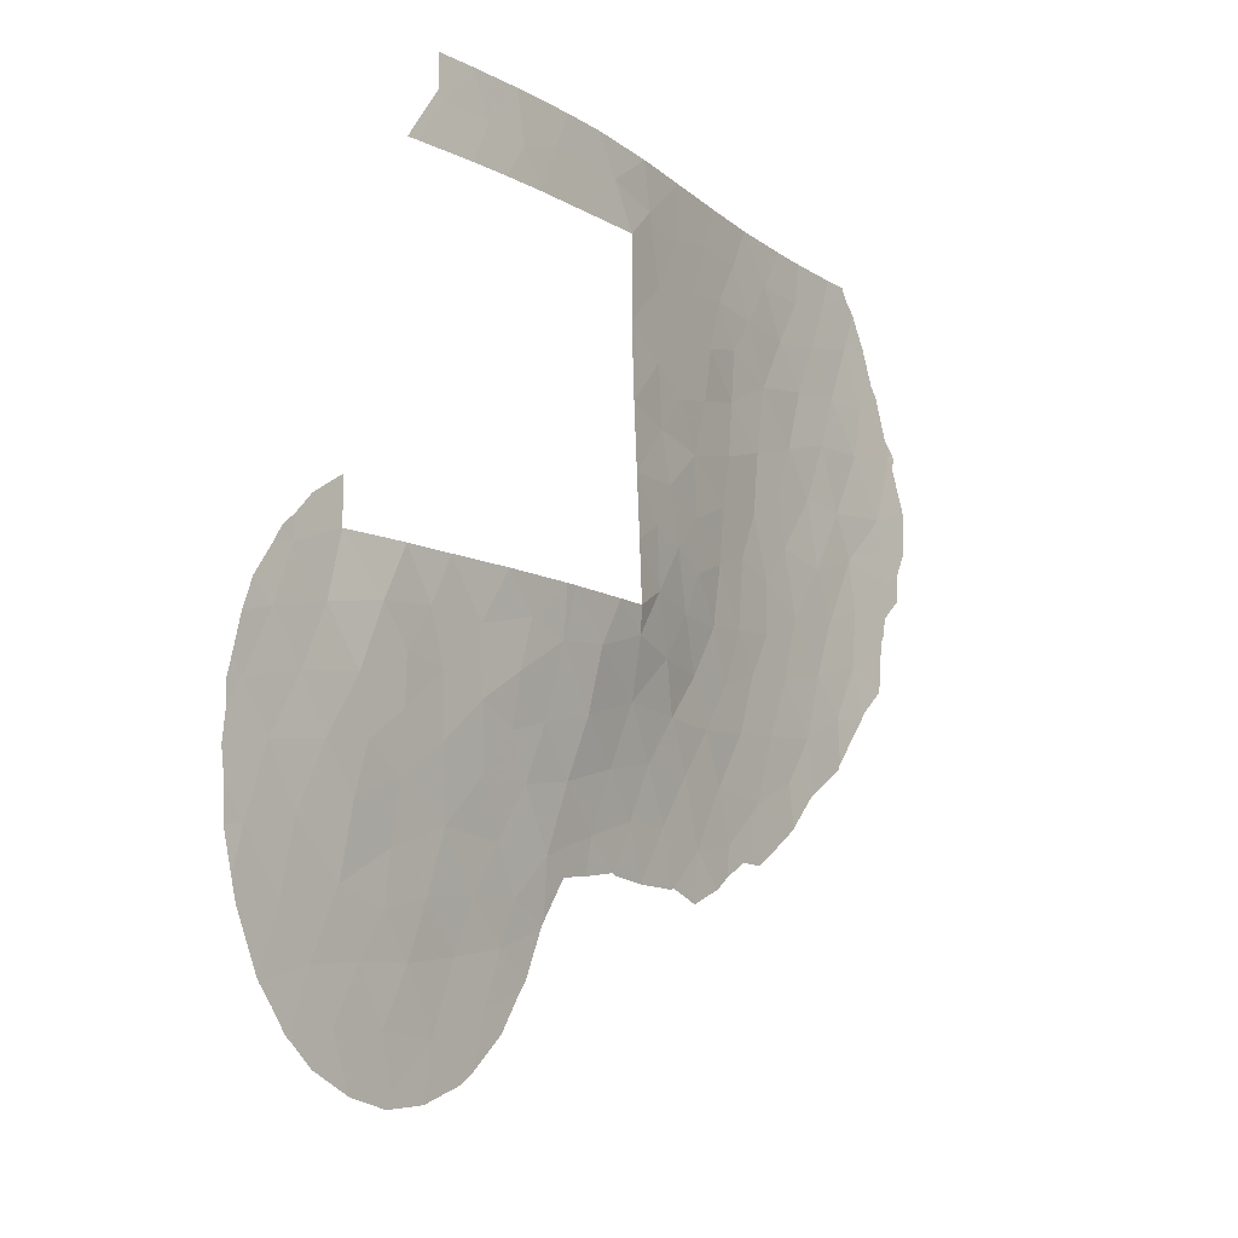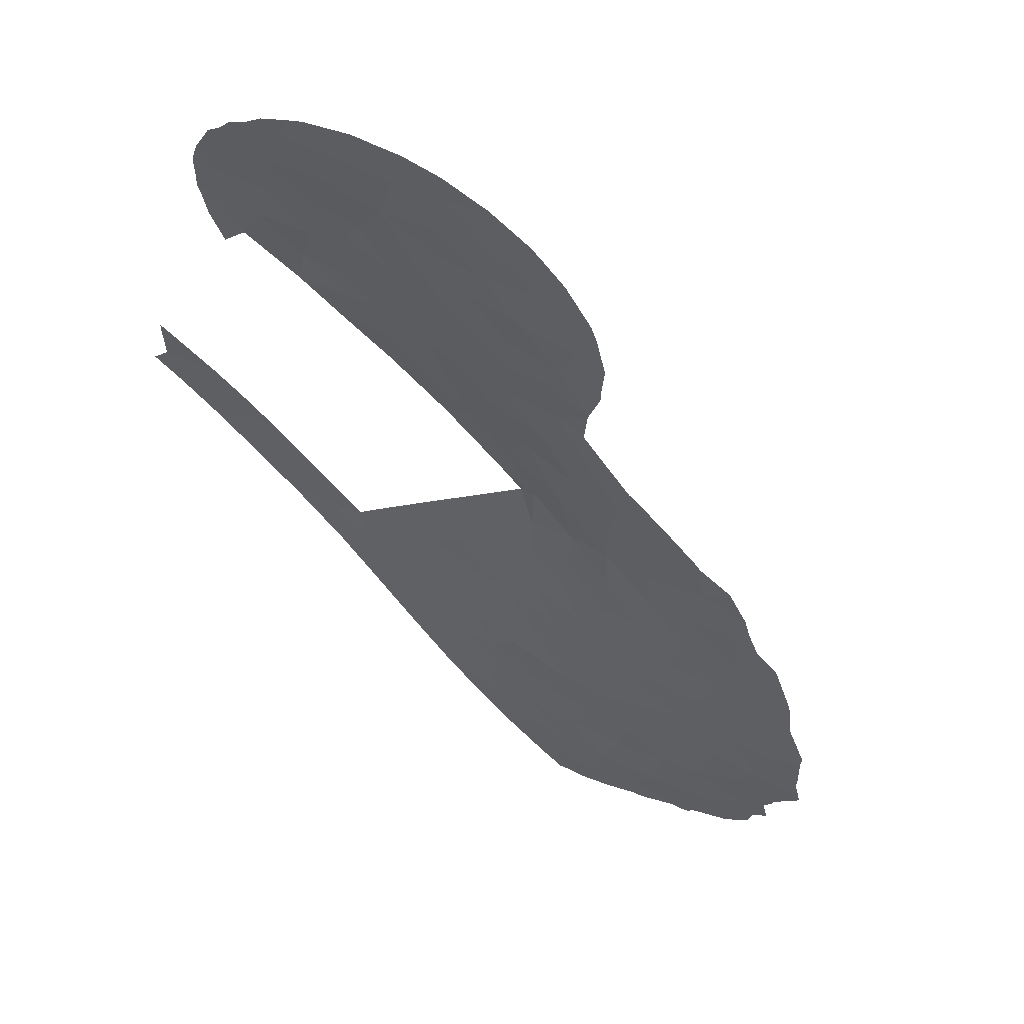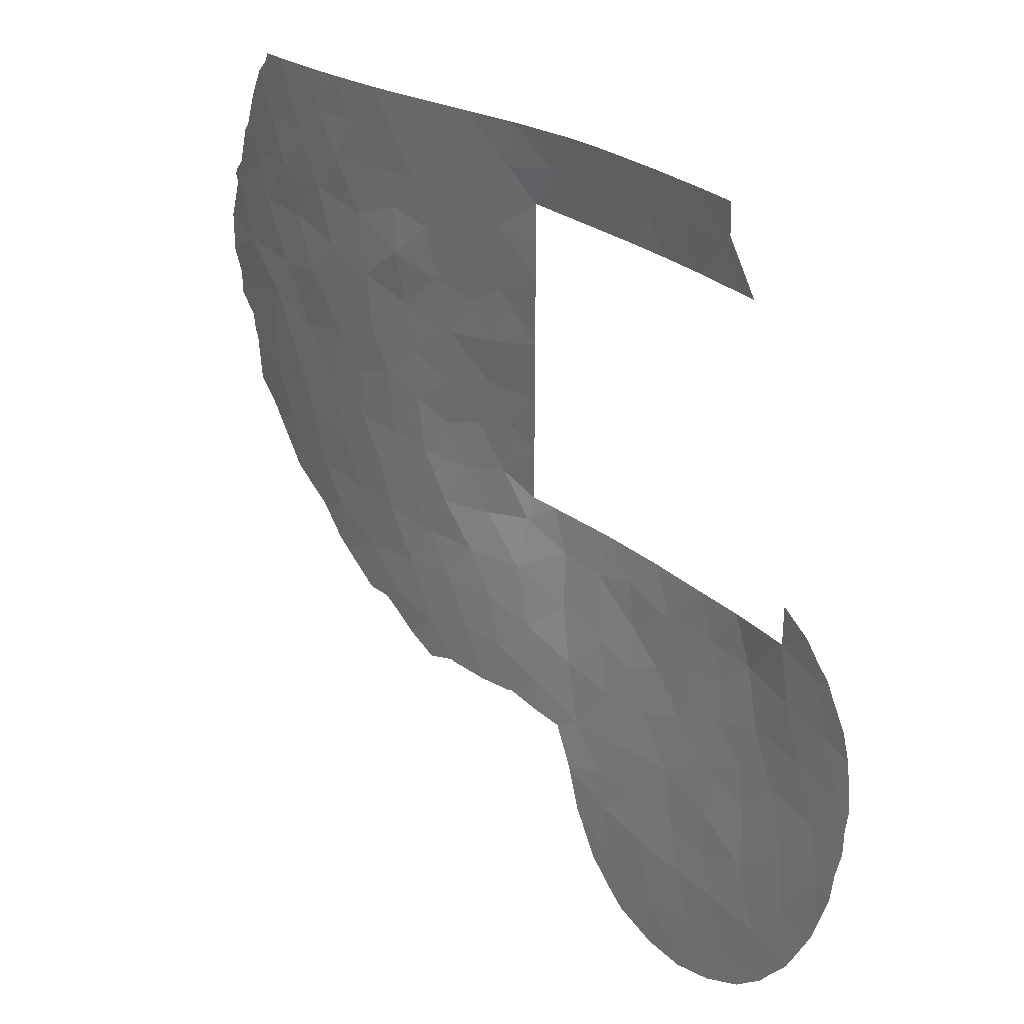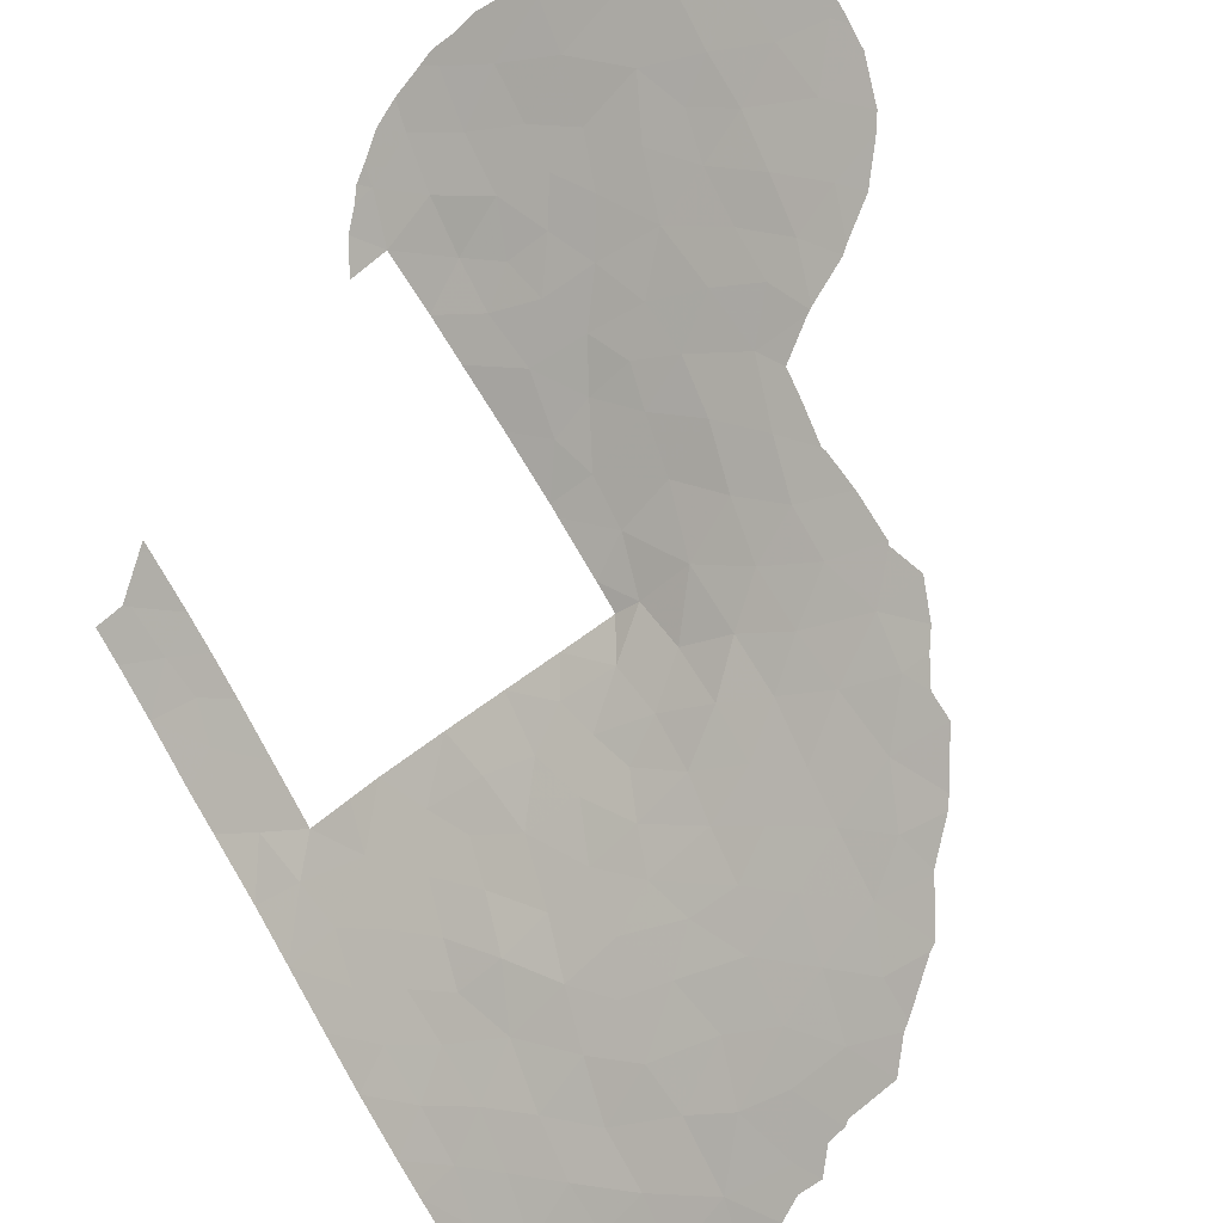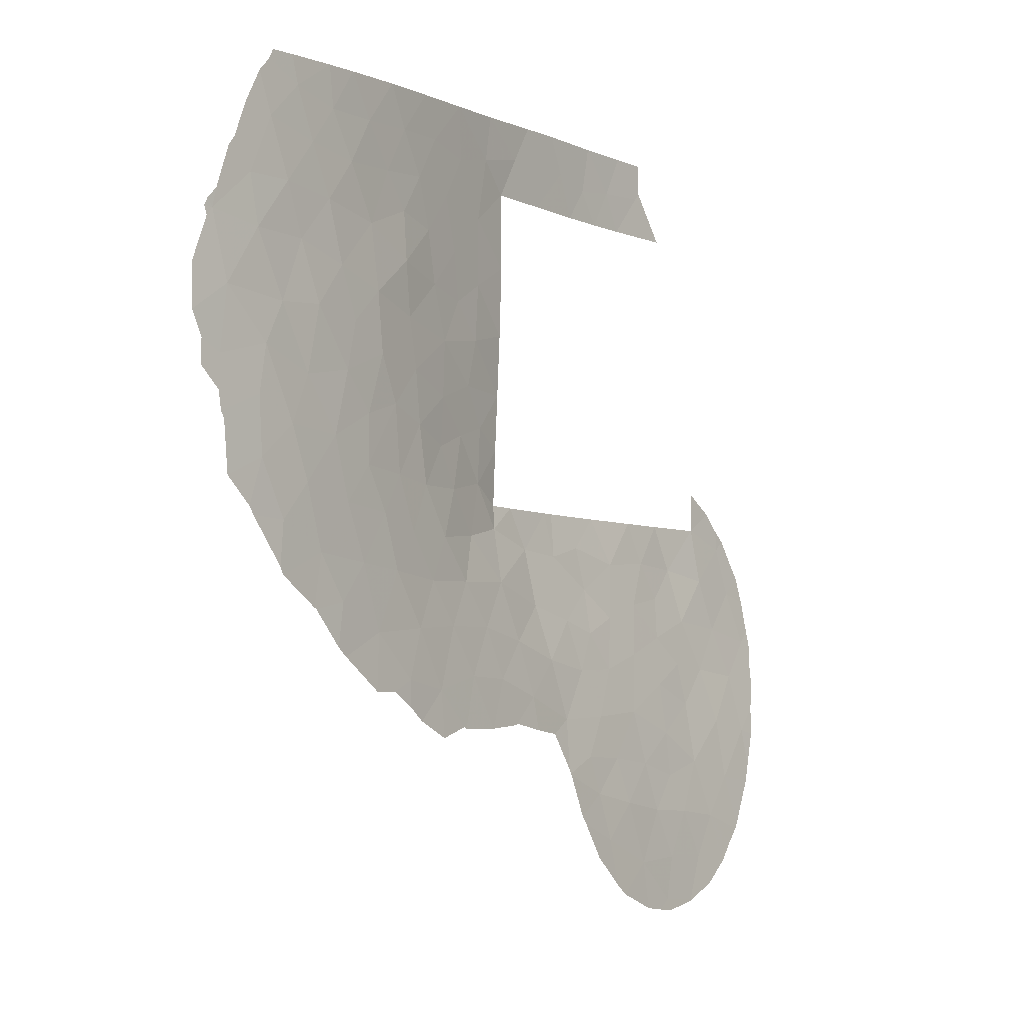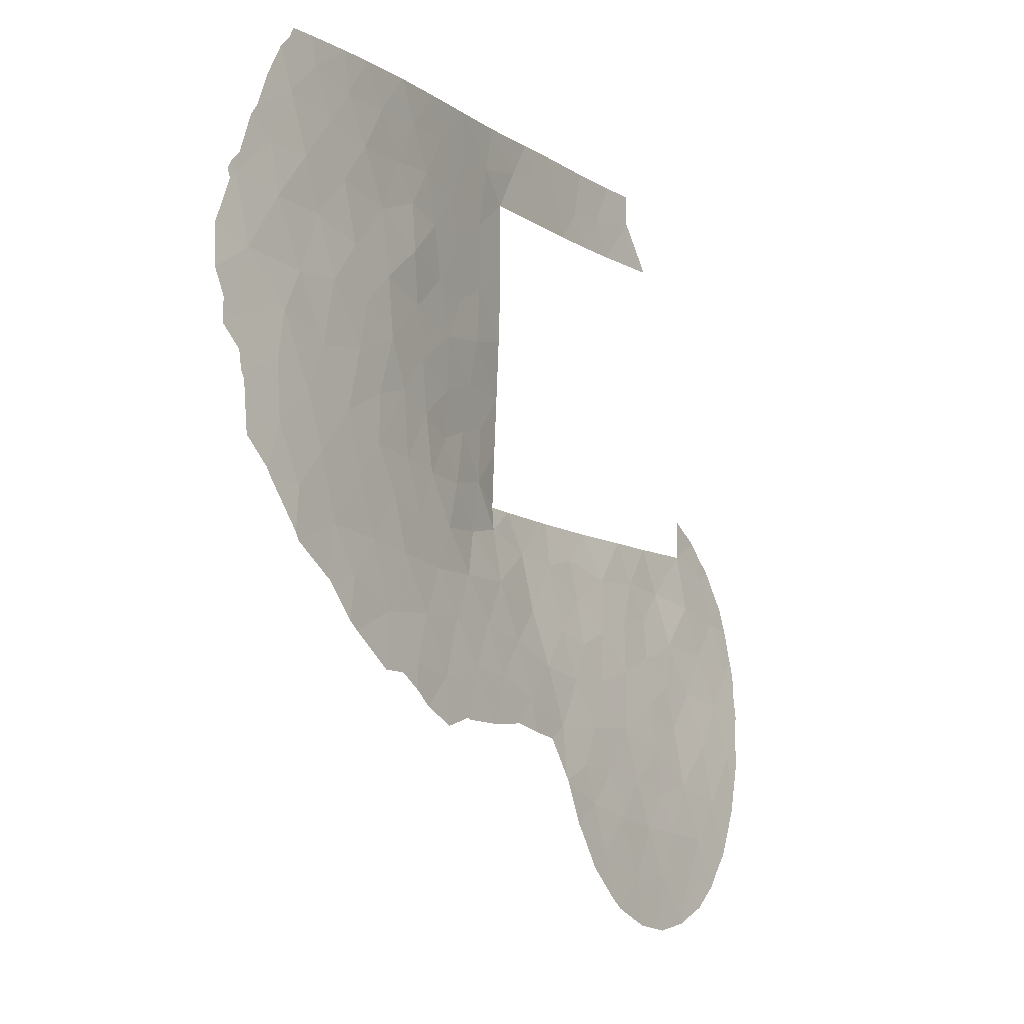
<metadata>
{"format":"obj","ext":"obj","renderer":"f3d","projection":"perspective","resolution":1024,"background":"white","views":[{"elev":-11.6,"azim":166.4,"up":"+Z"},{"elev":-4.5,"azim":150.6,"up":"+Y"},{"elev":29.7,"azim":88.1,"up":"+Z"},{"elev":-58.8,"azim":130.9,"up":"+Y"},{"elev":-5.8,"azim":-13.7,"up":"+Z"},{"elev":-11.4,"azim":-16.6,"up":"+Z"}]}
</metadata>
<code>
v -37.45 27.71 43.71
v -30.37 34.32 51.22
v -31.04 33.8 50
v -33.93 31.25 51.56
v -32.78 32.31 50
v -41.68 23.45 49.12
v -30.48 32.99 28.54
v -44.35 21.25 43.68
v -42.6 22.64 52.27
v -42.45 22.77 50.76
v -42.58 22.69 47.58
v -44.87 20.8 49.86
v -37.94 27.18 45.69
v -34.61 30.72 50
v -26.67 37.13 50
v -36.64 28.65 40.36
v -34.84 30.72 40.09
v -34.84 29.4 31.41
v -44.08 21.42 52.18
v -43.86 21.6 51.18
v -35.76 29.63 38.71
v -26.56 36.9 33.38
v -25.44 37.65 32.34
v -27.79 34.84 24.37
v -31.98 33.29 38
v -29.91 34.9 38
v -31.94 33.04 36.31
v -41.91 23.18 33.78
v -36.49 28.29 34.93
v -43.93 21.54 39.61
v -42.25 22.94 39.47
v -43.34 22.01 37.72
v -32.31 31.96 32.23
v -30.21 33.95 33.38
v -32.98 31.79 34.3
v -38.34 26.62 38.26
v -21.84 40.02 29.65
v -26.19 36.2 24.52
v -45.3 20.5 45.99
v -42.79 22.49 35.41
v -30.74 33.27 31.9
v -41.73 23.38 37.23
v -40.89 24.13 38.63
v -29.11 34.97 34.06
v -27.85 35.78 32.66
v -34.91 30.72 38
v -34.93 30.47 37.1
v -36.15 29 36.69
v -38.69 26.35 49.45
v -23.88 38.16 26.13
v -26.13 36.56 27.79
v -24.7 37.75 28.36
v -37.48 27.38 36.47
v -37.61 27.55 39.81
v -40.32 24.66 42.62
v -32.34 32.98 38
v -28.48 34.45 26.73
v -26.93 35.75 26.42
v -30.1 34.47 53
v -29.08 35.33 51.45
v -26.27 36.62 29.5
v -42.04 23.14 45.4
v -35.22 29.92 52.82
v -28.52 35.8 50
v -31.55 33.31 51.63
v -28.47 35.76 53
v -29.73 34.87 50
v -27.49 36.53 51.57
v -34.6 30.72 48.33
v -33.29 31.74 52.95
v -32.05 32.81 53
v -23.32 38.97 30.04
v -41.46 23.63 43.58
v -43.35 22.05 41.39
v -37.15 27.45 33.25
v -38.25 26.83 47.61
v -29.05 34.21 28.48
v -29.84 33.74 30.11
v -45.18 20.59 40.43
v -41.78 23.34 41.8
v -34.6 30.72 47.13
v -34.07 31.49 38
v -34.67 30.72 44.52
v -40.93 24.15 50.81
v -31.63 32.24 29.97
v -35.54 29 33.31
v -39.38 25.66 47.99
v -24.46 38.72 38
v -35.43 29.78 51.1
v -46.39 19.73 43.9
v -30.06 33.19 27.1
v -35.81 29.41 48.72
v -25.06 37.77 30.71
v -24.14 38.63 32.16
v -28.02 35.32 30.34
v -40.44 24.43 32.83
v -33.96 30.47 32.88
v -23.4 38.4 24.4
v -24.65 37.44 24.5
v -29.56 33.44 25.32
v -36.77 28.31 52.7
v -21.64 40.53 33.44
v -41.65 23.48 52.33
v -39.95 25.04 52.45
v -39.29 25.66 46.19
v -45.06 20.68 38.36
v -44.24 21.31 36.36
v -38.63 26.38 40.41
v -26.57 37.09 35
v -34.76 30.72 42.2
v -26.47 37.4 38
v -42.94 22.34 43.84
v -27.79 36.06 34.68
v -25.19 36.87 22.78
v -38.42 26.59 52.57
v -27.94 36.31 38
v -37.4 27.71 49.11
v -26.51 36.68 31.48
v -31.39 33.05 33.82
v -35.92 29.32 44.06
v -43.65 21.83 45.96
v -37 28.13 38.31
v -36.23 28.12 31.47
v -32.66 32.33 51.91
v -22.95 39.02 27.7
v -27.49 35.51 28.28
v -30.76 34.05 36.75
v -30.4 34.14 35.11
v -22.99 39.77 37.31
v -38.92 25.95 36.49
v -35.8 29.47 46.2
v -36.7 28.43 50.7
v -33.4 31.83 36.46
v -37.51 27.65 41.62
v -24.05 38.92 35.89
v -34.75 30.09 35.06
v -36.27 29.03 42.29
v -44.95 20.75 42.15
v -40.88 24.16 40.43
v -38.65 26.03 33.08
v -26.51 35.8 22.86
v -41.06 23.96 35.2
v -38.81 26.24 42.38
v -22.47 39.8 31.93
v -23.36 39.32 33.89
v -46.61 19.6 41.57
v -27.3 36.65 36.4
v -40.82 24.28 47.18
v -37.97 27.09 51.06
v -40.52 24.48 44.81
v -39.73 25.26 40.95
v -39.1 25.96 44.22
v -28.99 35.32 36.22
v -35.66 29.74 40.81
v -36.99 28.18 47.14
v -46.95 19.35 46.29
v -29.28 34.52 32
v -39.1 25.51 31.24
v -37.73 26.73 30.93
v -25.11 38.09 34.14
v -36.8 28.41 45.34
v -25.4 36.97 26.33
v -44.19 21.34 47.81
v -25.78 37.83 36.24
v -40.12 24.96 49.26
v -39.39 25.62 50.96
v -33.33 30.73 30.79
v -40.17 24.76 37.03
v -22.45 40.09 35.45
v -38.05 26.74 34.84
v -43.25 22.11 49.39
v -39.65 25.19 35.05
v -45.6 20.3 47.77
v -39.54 25.43 38.47
v -31.6 31.95 28.04
v -31.54 31.98 27.9
v -44.82 20.85 52.14
v -44.96 20.74 51.77
v -27.31 36.65 51.81
v -27.31 36.62 53
v -27.17 36.75 51.56
v -23.03 39.76 38.09
v -23.54 39.41 38.78
v -39.08 25.5 30.26
v -38.61 25.91 29.79
v -37.62 26.73 29.21
v -21.2 40.83 33.33
v -21.33 40.8 33.91
v -22.66 40.03 37.69
v -36.72 27.54 29.62
v -36.61 27.63 29.56
v -29.22 33.6 23.56
v -28.81 33.91 23.17
v -30.99 32.31 26.25
v -31.5 32 27.82
v -47.13 19.22 46
v -47.23 19.16 46.3
v -21.22 40.74 32.54
v -39.76 24.93 30.8
v -40.51 24.3 30.79
v -25.16 36.89 22.71
v -25.22 36.84 22.69
v -21.57 40.73 35.14
v -32.29 31.55 29.4
v -30.82 32.43 25.97
v -27.58 34.9 22.56
v -26.37 35.88 22.39
v -42.07 23.04 32.23
v -41.78 23.29 31.93
v -35.35 28.76 29.57
v -21.14 40.7 31.56
v -21.25 40.53 30.58
v -22.35 39.31 25.7
v -21.69 39.96 27.5
v -47.26 19.15 41.08
v -46.64 19.58 40.36
v -46.55 19.64 39.68
v -26.91 35.45 22.47
v -21.27 40.42 29.52
v -21.54 40.13 28.21
v -24.45 38.72 39.53
v -22.38 40.21 37.11
v -21.86 40.55 36.14
v -46.29 19.84 37.63
v -46.43 19.72 39.45
v -44.34 21.24 34.79
v -45.35 20.51 36.42
v -23.24 38.51 24.22
v -22.82 38.89 24.95
v -25.07 36.97 22.78
v -24.05 37.81 23.37
v -23.5 38.29 23.97
v -26.49 37.26 50.33
v -26.31 37.38 50
v -34.28 29.75 29.71
v -35.34 28.77 29.58
v -44.23 21.33 34.53
v -47.11 19.23 46.58
v -46.19 19.85 48.82
v -46.4 19.7 48.48
v -47.63 18.9 44.37
v -47.6 18.9 42.84
v -22.44 39.22 25.53
v -30.17 32.88 24.66
v -47.26 19.15 41.96
v -42.96 22.35 33.48
v -43.03 22.3 33.52
v -46.82 19.43 46.96
v -33.13 30.77 29.54
v -34.18 29.85 29.77
v -45.31 20.47 51.29
v -45.49 20.4 36.7
v -45.79 20.13 50.13
f 7 85 175
f 7 175 176
f 20 19 177
f 20 177 178
f 26 25 127
f 25 27 127
f 48 29 136
f 136 47 48
f 34 41 157
f 25 56 27
f 58 57 24
f 51 52 61
f 71 65 59
f 65 2 59
f 63 101 89
f 67 64 60
f 66 68 179
f 66 179 180
f 66 60 68
f 60 64 68
f 70 63 4
f 63 89 4
f 5 3 65
f 4 5 124
f 124 70 4
f 65 71 124
f 70 124 71
f 65 3 2
f 67 60 2
f 60 59 2
f 67 2 3
f 68 64 15
f 68 181 179
f 73 150 62
f 88 129 182
f 88 182 183
f 29 48 53
f 135 145 169
f 58 51 126
f 74 138 30
f 155 76 13
f 78 77 95
f 21 48 47
f 46 17 21
f 17 154 21
f 133 35 27
f 45 157 95
f 159 158 184
f 159 184 185
f 159 185 186
f 82 46 47
f 102 187 188
f 83 81 131
f 41 85 78
f 85 7 78
f 75 123 86
f 129 189 182
f 7 91 77
f 77 78 7
f 53 36 130
f 59 60 66
f 81 92 131
f 93 94 23
f 128 27 119
f 123 159 190
f 123 190 191
f 159 186 190
f 48 21 122
f 46 21 47
f 162 51 58
f 167 33 97
f 80 74 31
f 91 57 77
f 31 43 139
f 24 100 192
f 24 192 193
f 101 149 132
f 163 171 12
f 163 121 11
f 22 23 160
f 91 195 194
f 156 197 196
f 102 198 187
f 89 132 92
f 104 103 84
f 86 123 18
f 158 199 184
f 39 90 8
f 47 136 133
f 76 87 105
f 105 13 76
f 158 96 200
f 158 200 199
f 32 106 107
f 114 202 201
f 169 102 188
f 169 188 203
f 169 145 102
f 85 204 175
f 134 143 108
f 22 109 113
f 79 30 138
f 57 91 100
f 100 91 194
f 100 194 205
f 131 155 161
f 1 137 120
f 94 160 23
f 72 144 94
f 52 72 93
f 92 14 89
f 43 31 42
f 32 40 42
f 24 193 206
f 107 40 32
f 57 126 77
f 82 47 133
f 56 82 133
f 133 27 56
f 18 97 86
f 150 73 55
f 110 137 154
f 140 159 75
f 170 172 140
f 114 141 207
f 114 207 202
f 96 28 208
f 96 208 209
f 75 29 170
f 96 172 142
f 61 52 93
f 30 106 32
f 128 34 44
f 123 191 210
f 72 94 93
f 91 7 176
f 91 176 195
f 144 37 212
f 144 212 211
f 160 94 145
f 88 111 164
f 126 51 61
f 61 95 126
f 125 213 214
f 170 140 75
f 146 215 216
f 79 146 216
f 79 216 217
f 98 50 99
f 62 112 73
f 80 112 74
f 112 8 74
f 141 24 206
f 141 206 218
f 144 102 145
f 141 38 24
f 162 58 38
f 17 110 154
f 37 220 219
f 37 72 125
f 88 183 221
f 129 222 189
f 169 203 223
f 45 22 113
f 138 90 146
f 105 87 148
f 116 153 147
f 153 113 147
f 20 12 171
f 84 6 165
f 49 117 149
f 115 104 166
f 112 80 73
f 80 55 73
f 43 151 139
f 151 143 55
f 1 152 143
f 55 152 150
f 33 35 97
f 26 127 153
f 116 26 153
f 106 225 224
f 107 227 226
f 108 36 54
f 36 53 122
f 95 61 118
f 44 45 113
f 94 144 145
f 135 88 164
f 109 22 160
f 160 164 109
f 98 228 229
f 99 114 230
f 99 230 231
f 98 99 231
f 98 231 232
f 98 232 228
f 111 116 147
f 109 164 147
f 5 4 14
f 15 234 233
f 18 236 235
f 22 118 23
f 118 22 45
f 32 31 30
f 33 119 35
f 119 33 41
f 34 128 119
f 108 174 36
f 83 131 120
f 8 121 39
f 121 8 112
f 40 107 226
f 40 226 237
f 157 45 44
f 53 48 122
f 54 122 16
f 58 24 38
f 65 124 5
f 68 15 233
f 68 233 181
f 50 125 52
f 52 125 72
f 168 174 43
f 80 139 55
f 153 127 128
f 128 127 27
f 81 69 92
f 84 165 166
f 87 49 165
f 53 130 170
f 170 130 172
f 132 89 101
f 131 92 155
f 74 30 31
f 156 238 197
f 39 173 156
f 119 27 35
f 122 21 16
f 117 76 155
f 87 165 148
f 134 54 16
f 80 31 139
f 37 219 212
f 100 24 57
f 149 101 115
f 149 117 132
f 11 121 62
f 173 12 239
f 173 239 240
f 90 156 196
f 90 196 241
f 39 156 90
f 92 132 117
f 103 9 10
f 136 35 133
f 96 209 200
f 114 201 230
f 34 157 44
f 110 120 137
f 120 110 83
f 42 31 32
f 57 58 126
f 77 126 95
f 85 33 167
f 1 120 161
f 137 134 16
f 134 137 1
f 141 218 207
f 40 28 142
f 96 142 28
f 55 143 152
f 90 241 242
f 102 144 211
f 102 211 198
f 37 144 72
f 125 50 243
f 125 243 213
f 140 172 96
f 40 142 42
f 42 168 43
f 100 244 192
f 11 62 148
f 146 245 215
f 30 79 106
f 28 246 208
f 28 40 247
f 28 247 246
f 145 135 160
f 37 125 214
f 37 214 220
f 33 85 41
f 109 147 113
f 34 119 41
f 134 108 54
f 79 138 146
f 138 8 90
f 146 90 242
f 146 242 245
f 105 148 150
f 150 148 62
f 50 162 99
f 38 99 162
f 99 38 114
f 38 141 114
f 43 174 151
f 174 108 151
f 139 151 55
f 151 108 143
f 134 1 143
f 1 13 152
f 13 105 152
f 150 152 105
f 35 136 97
f 136 86 97
f 44 153 128
f 36 122 54
f 118 61 93
f 118 45 95
f 93 23 118
f 153 44 113
f 88 135 129
f 50 98 229
f 50 229 243
f 154 16 21
f 165 6 148
f 89 14 4
f 29 75 86
f 92 69 14
f 117 155 92
f 156 248 238
f 131 161 120
f 95 157 78
f 136 29 86
f 158 140 96
f 149 166 49
f 115 166 149
f 160 135 164
f 103 10 84
f 13 161 155
f 85 167 249
f 85 249 204
f 1 161 13
f 157 41 78
f 140 158 159
f 11 148 6
f 51 162 52
f 76 117 49
f 100 205 244
f 162 50 52
f 87 76 49
f 164 111 147
f 16 154 137
f 165 49 166
f 84 166 104
f 121 112 62
f 163 39 121
f 163 12 173
f 167 250 249
f 167 18 235
f 167 235 250
f 97 18 167
f 168 142 172
f 18 123 210
f 18 210 236
f 169 129 135
f 129 169 223
f 129 223 222
f 130 174 168
f 171 10 20
f 170 29 53
f 75 159 123
f 40 237 247
f 6 171 11
f 171 6 10
f 10 6 84
f 11 171 163
f 20 10 9
f 20 9 19
f 12 20 178
f 12 178 251
f 107 106 252
f 107 252 227
f 106 79 217
f 106 217 225
f 12 251 253
f 138 74 8
f 142 168 42
f 172 130 168
f 106 224 252
f 156 173 240
f 156 240 248
f 173 39 163
f 12 253 239
f 36 174 130

</code>
